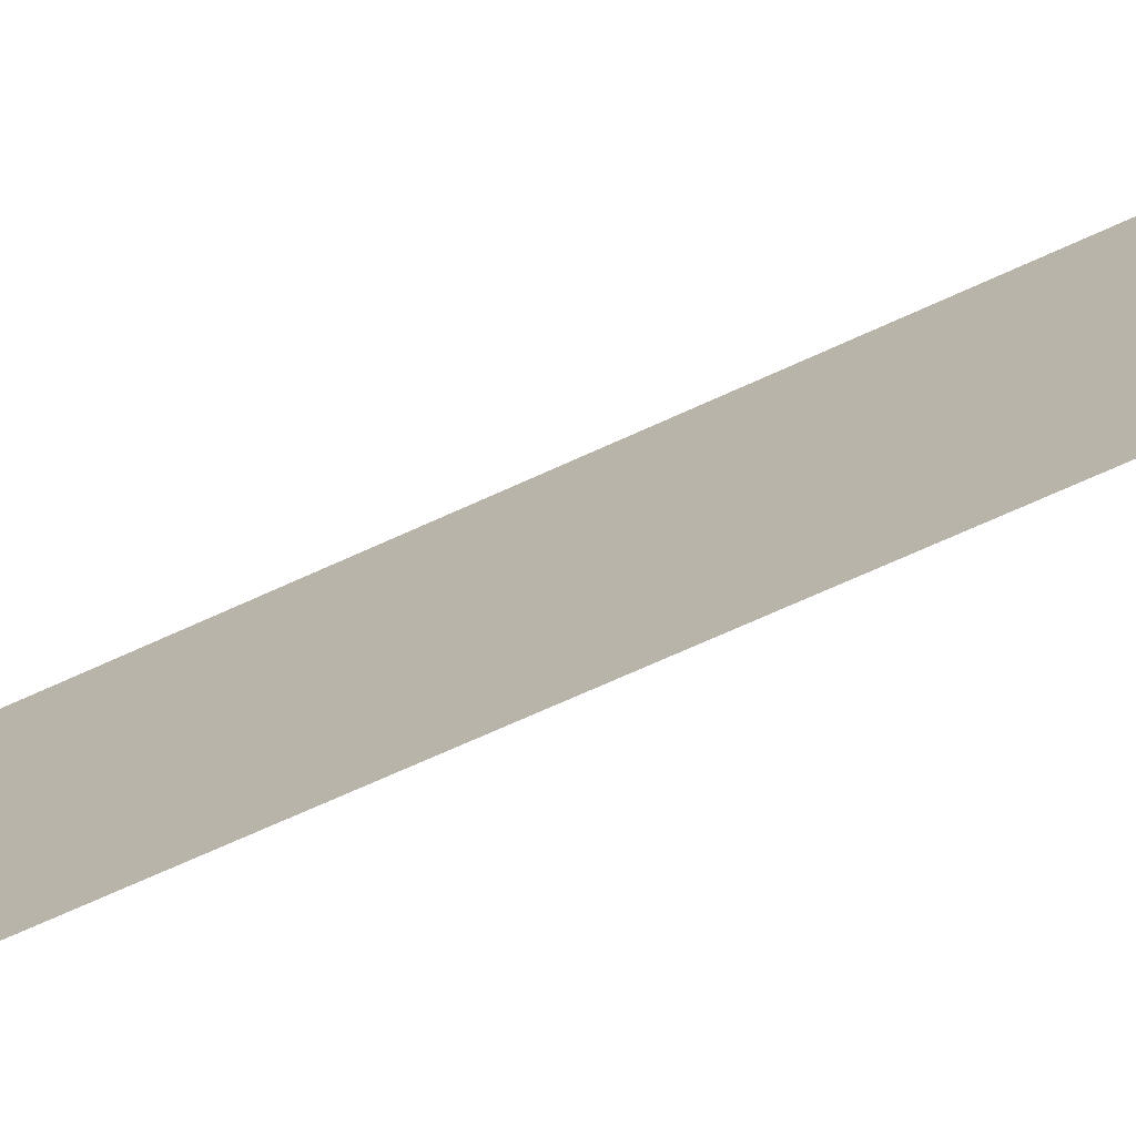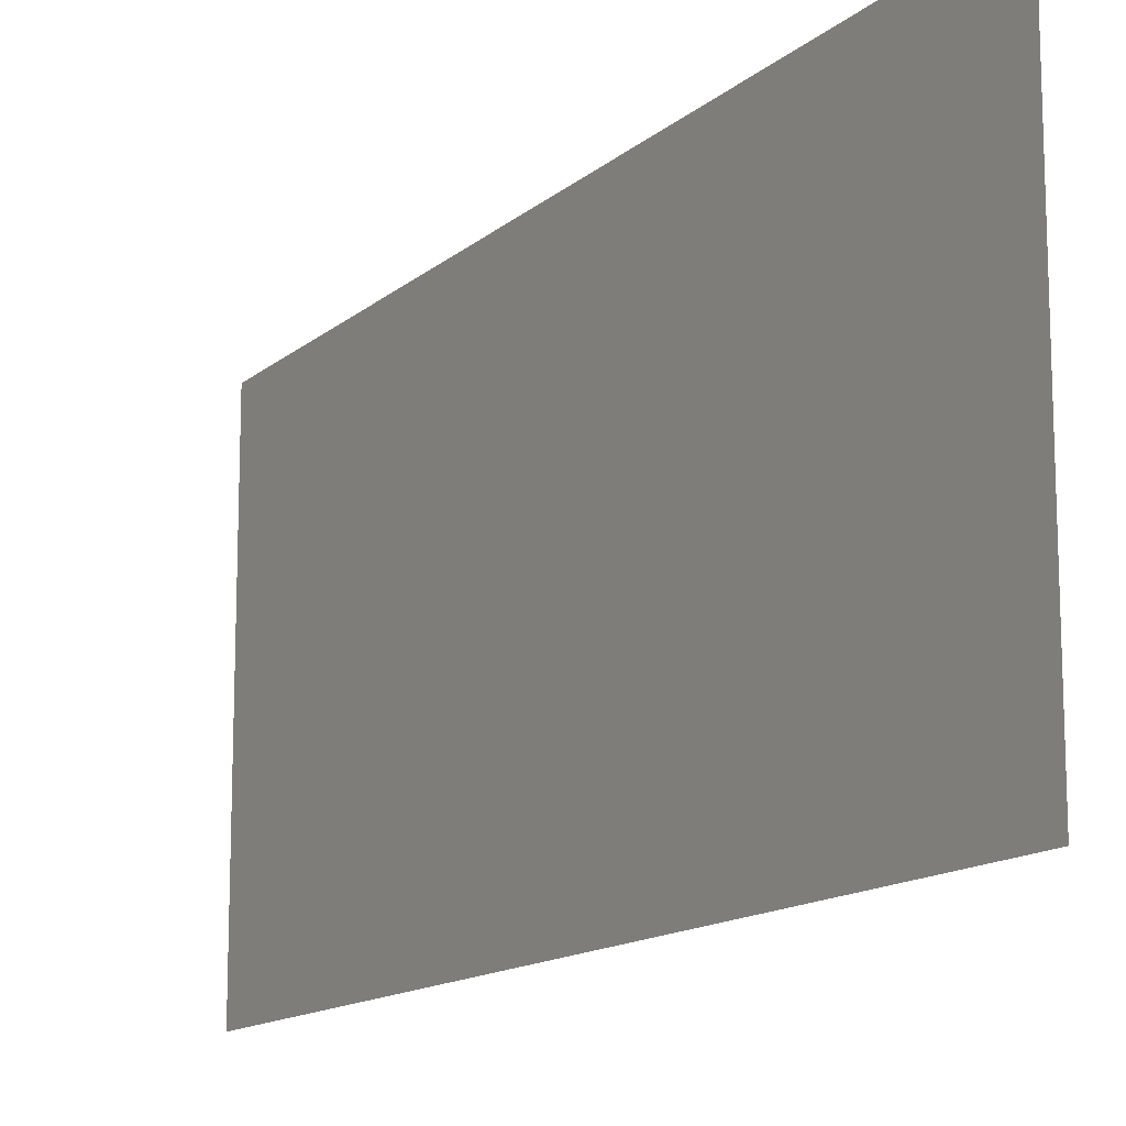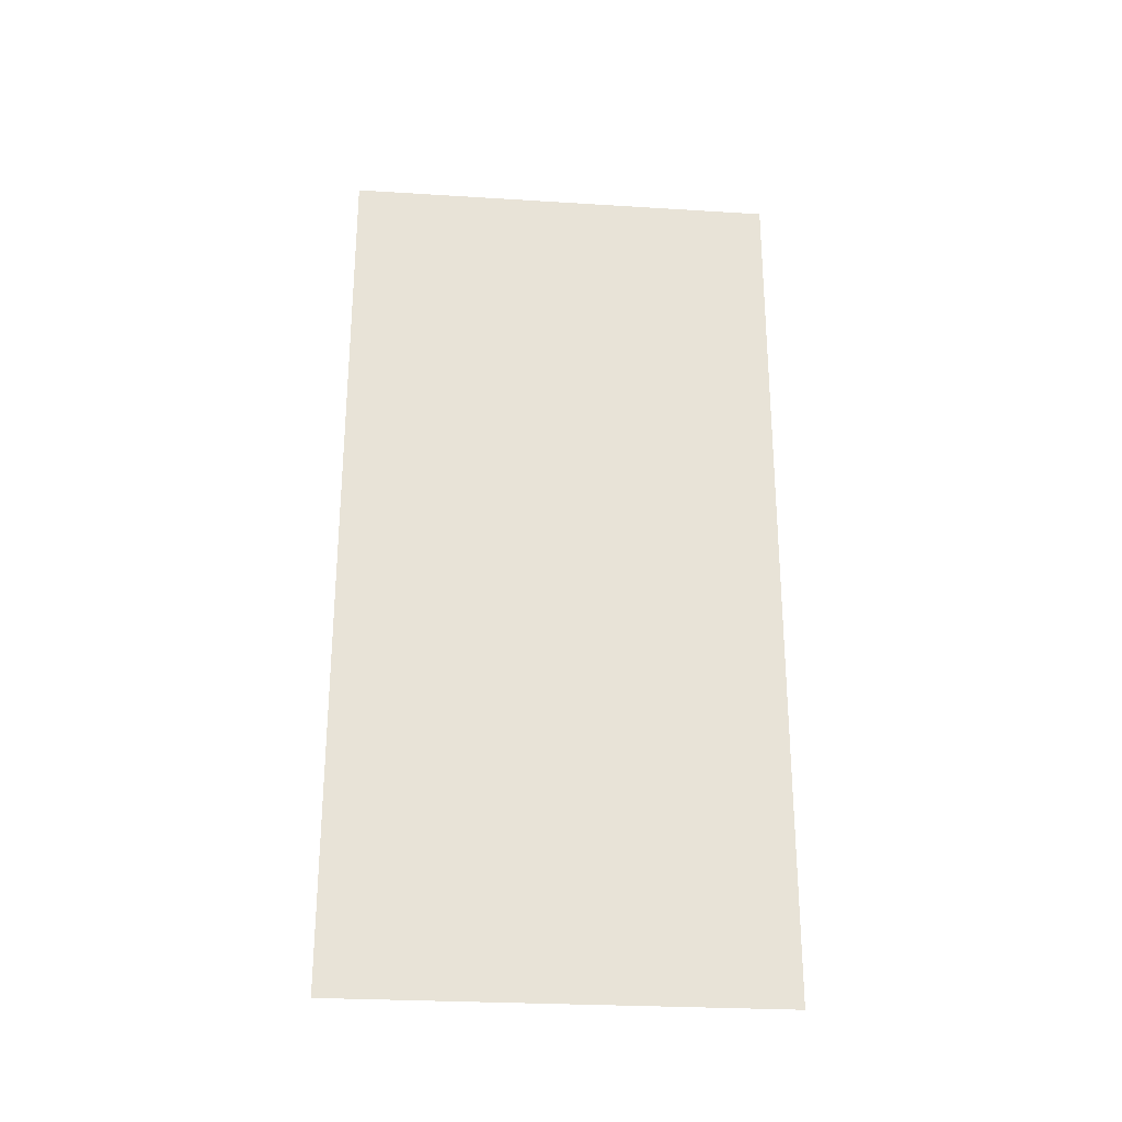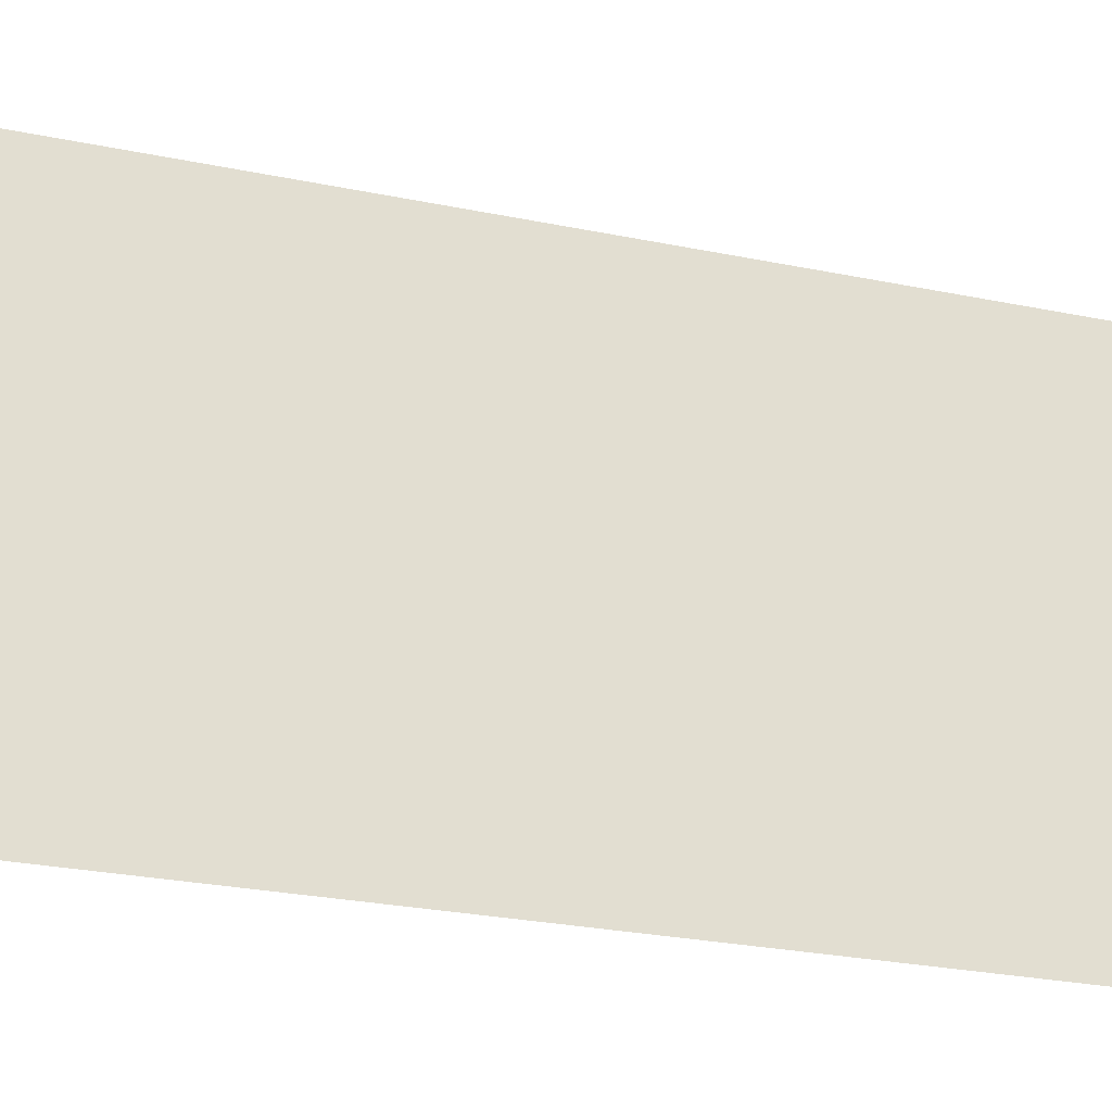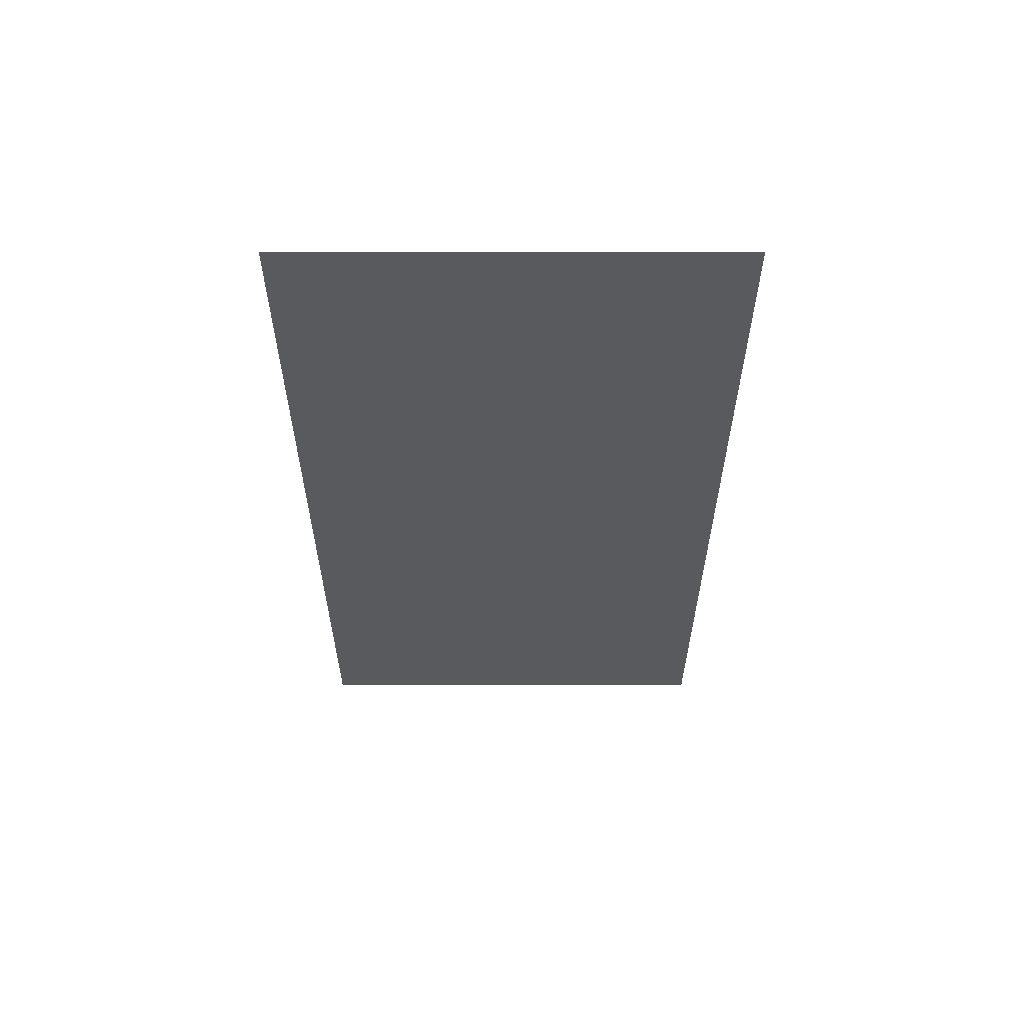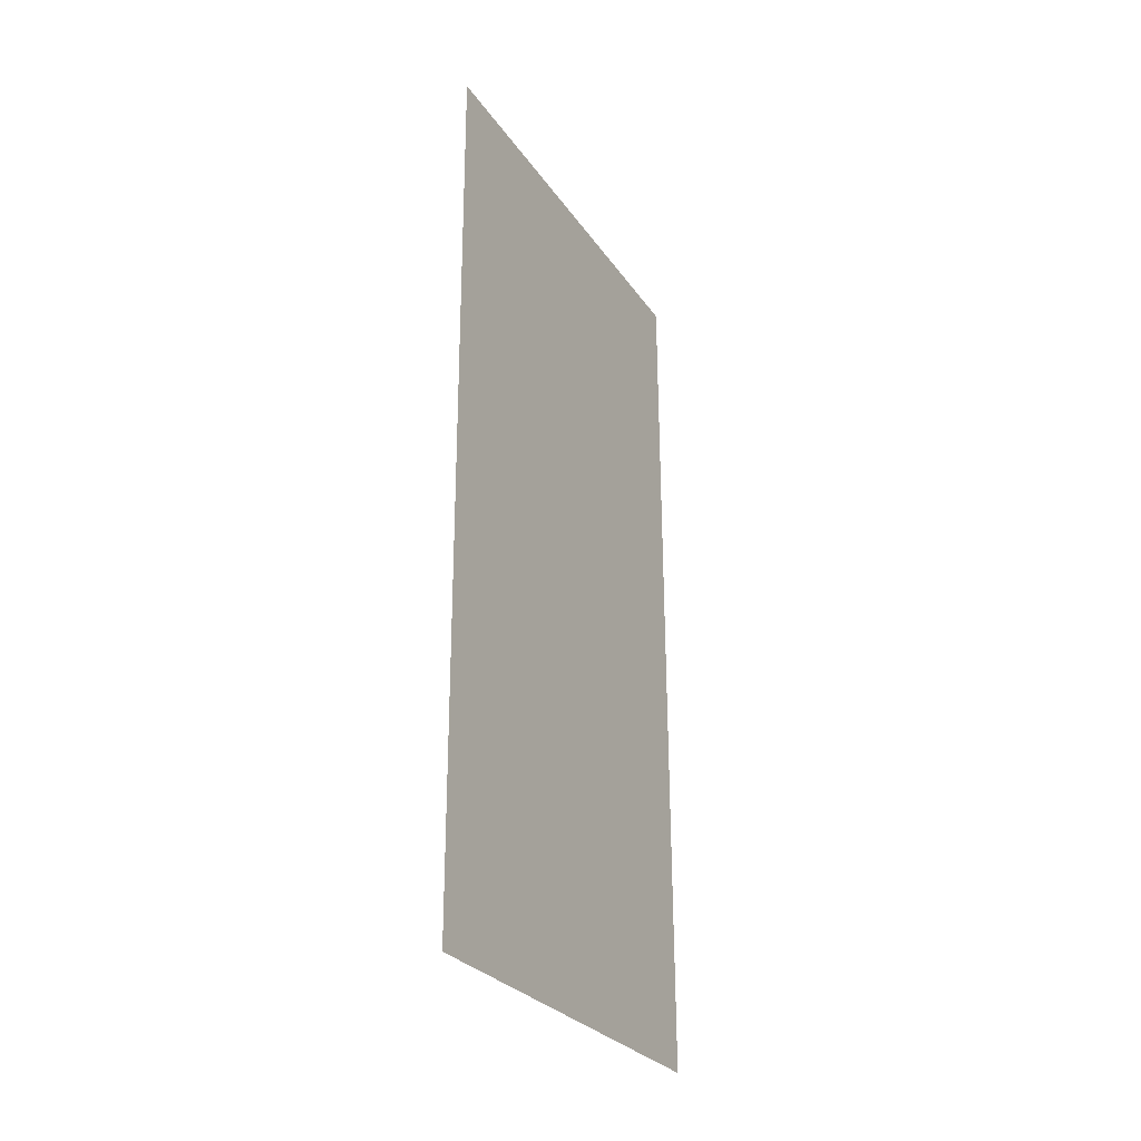
<metadata>
{"format":"obj","ext":"obj","renderer":"f3d","projection":"perspective","resolution":1024,"background":"white","views":[{"elev":-72.9,"azim":114.0,"up":"+Z"},{"elev":-13.8,"azim":150.0,"up":"+Z"},{"elev":-27.2,"azim":84.5,"up":"+Y"},{"elev":-26.7,"azim":71.9,"up":"+Z"},{"elev":59.4,"azim":-90.0,"up":"+Y"},{"elev":-28.0,"azim":-152.6,"up":"+Y"}]}
</metadata>
<code>
o Right_Face
v -5.809 -5.507 0
v -5.79 -0.02025 0
v -5.79 -0.02025 2.74
v -5.809 -5.507 2.74
f 2 4 1
f 2 3 4

</code>
